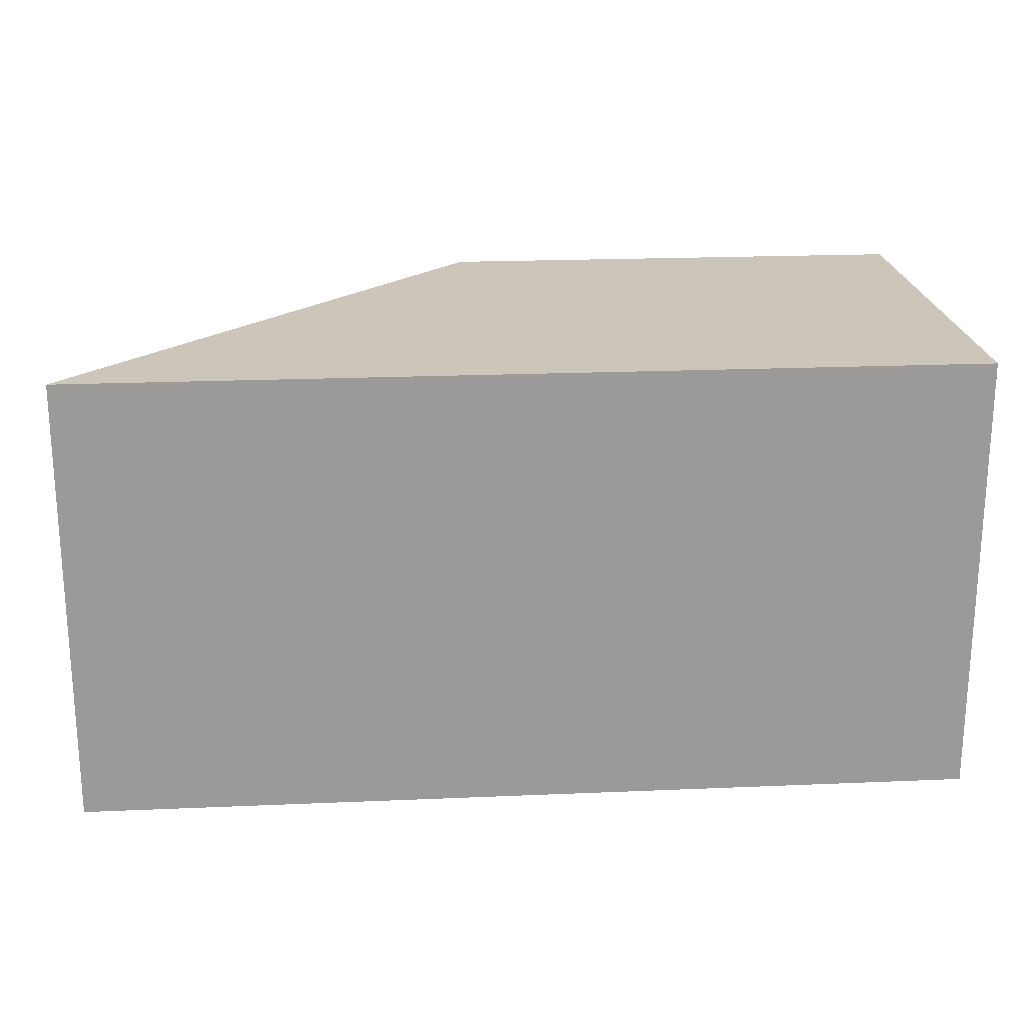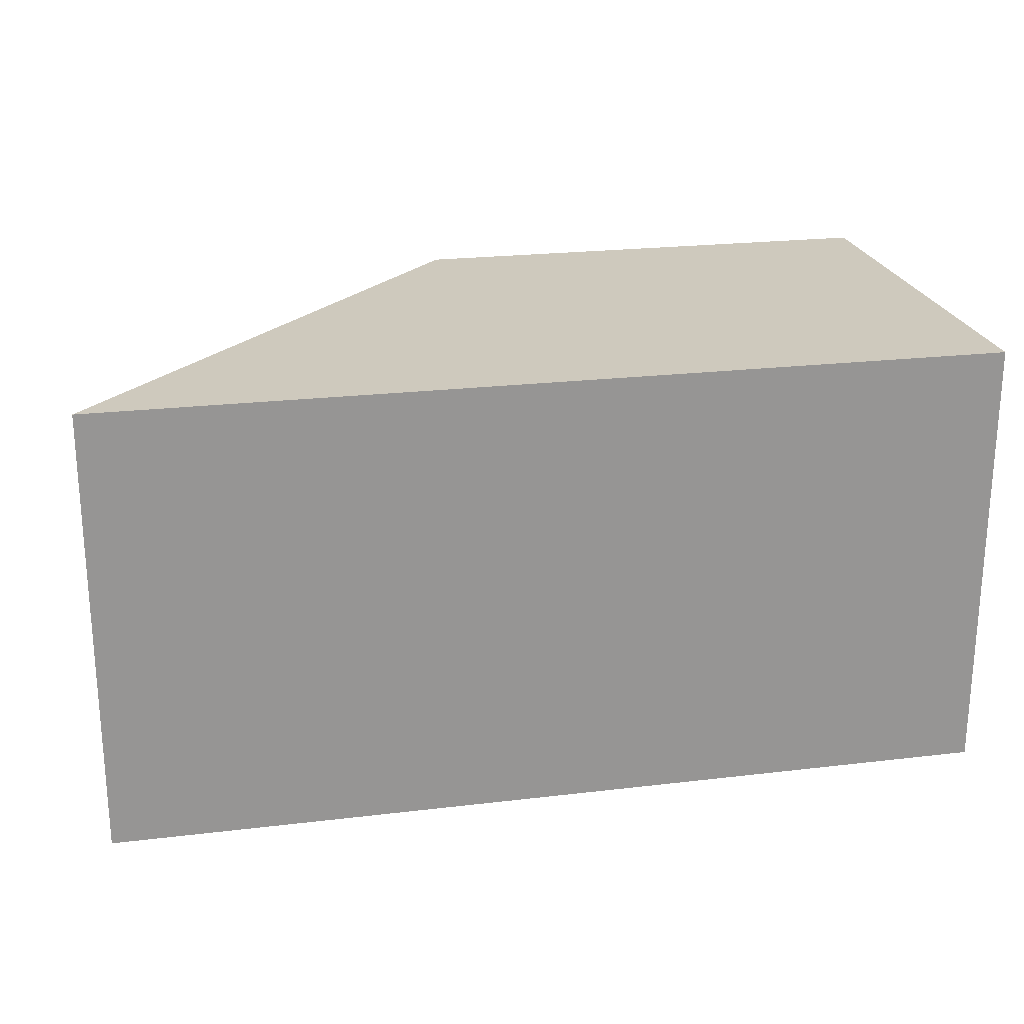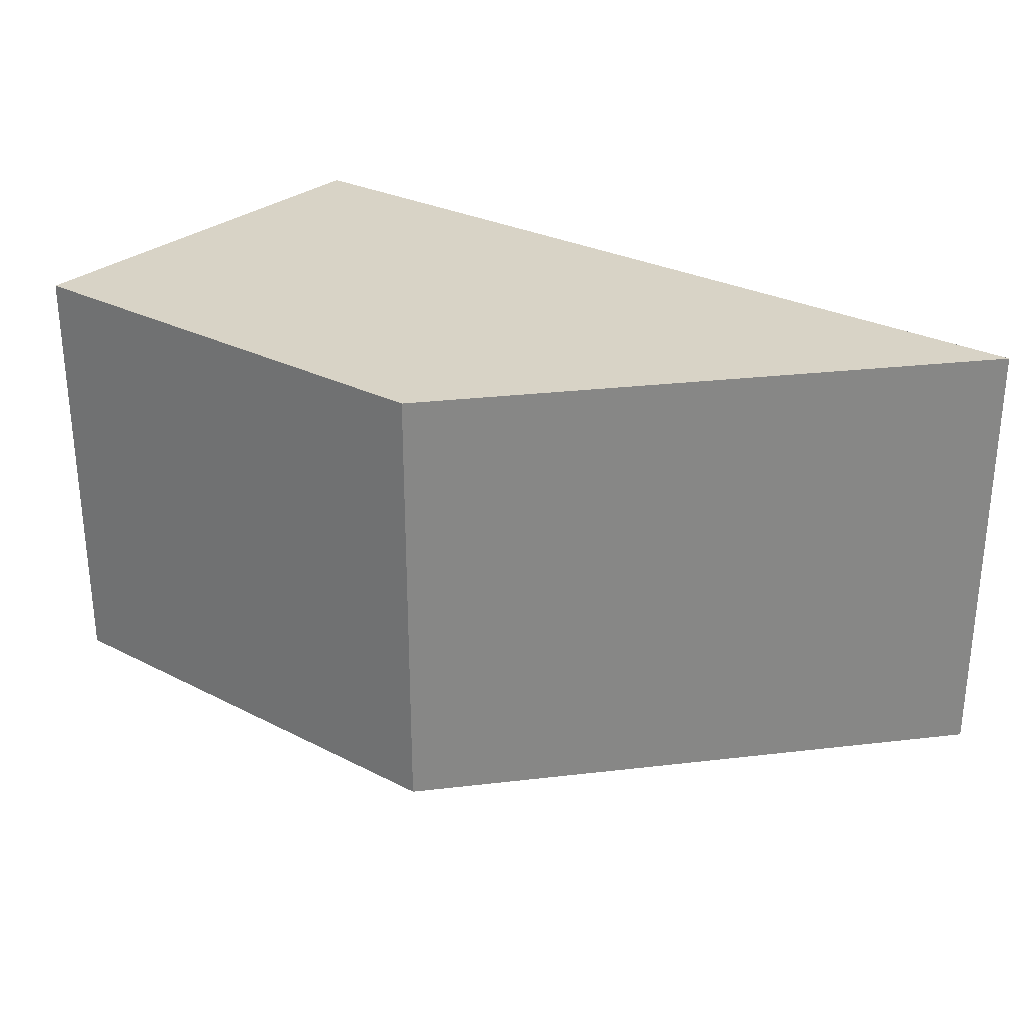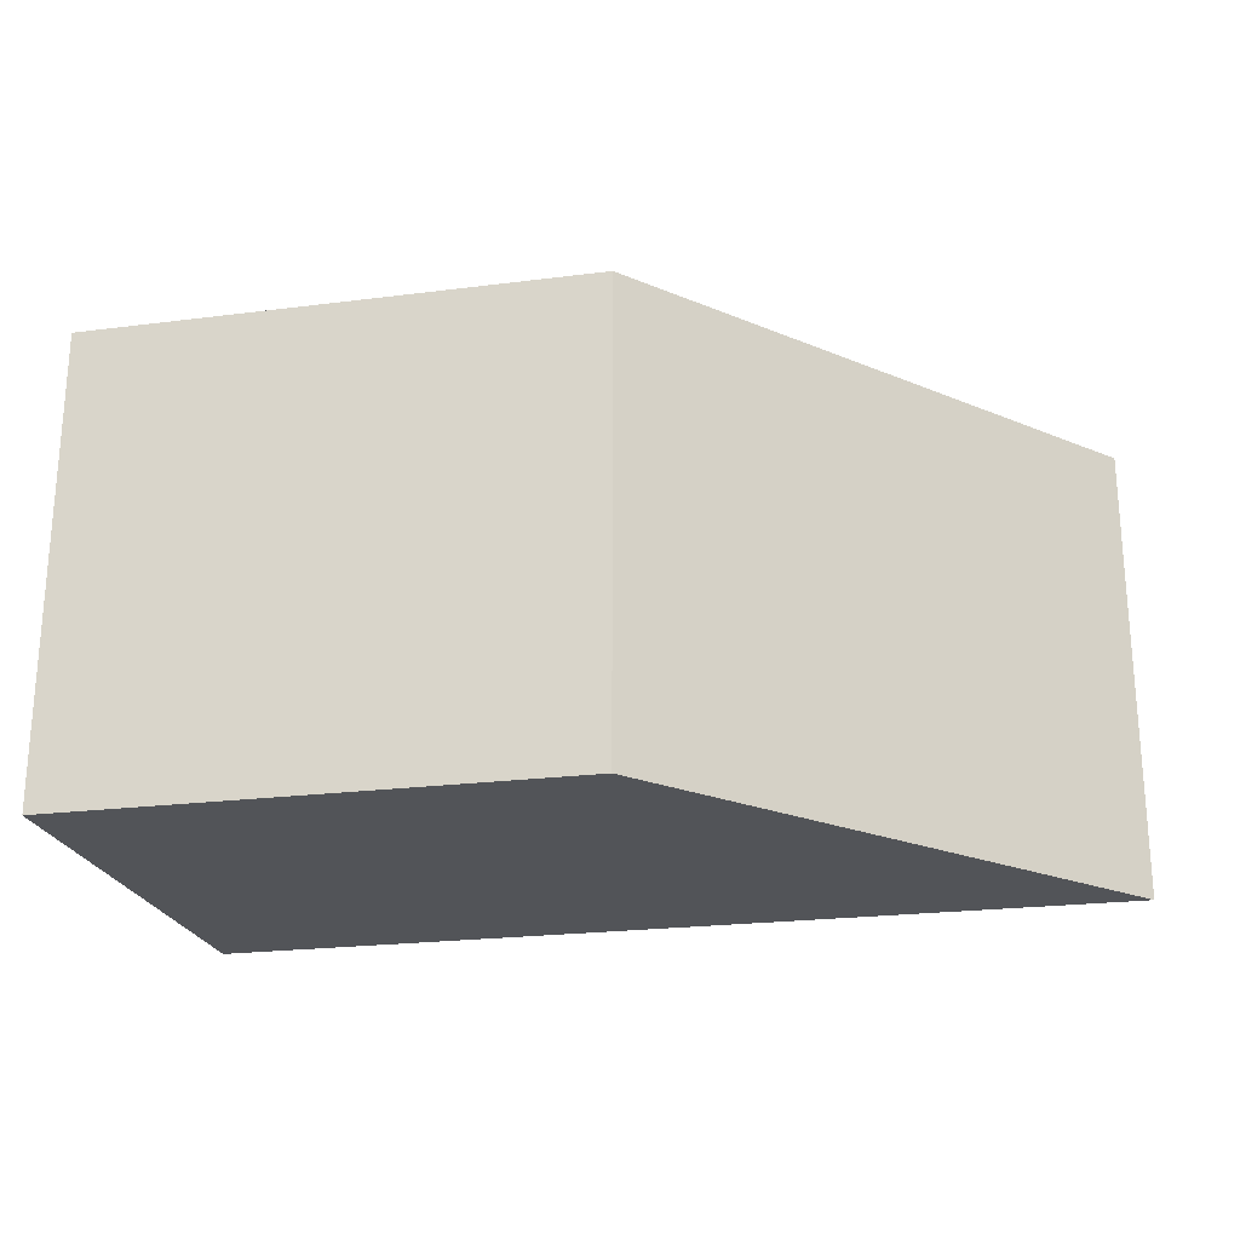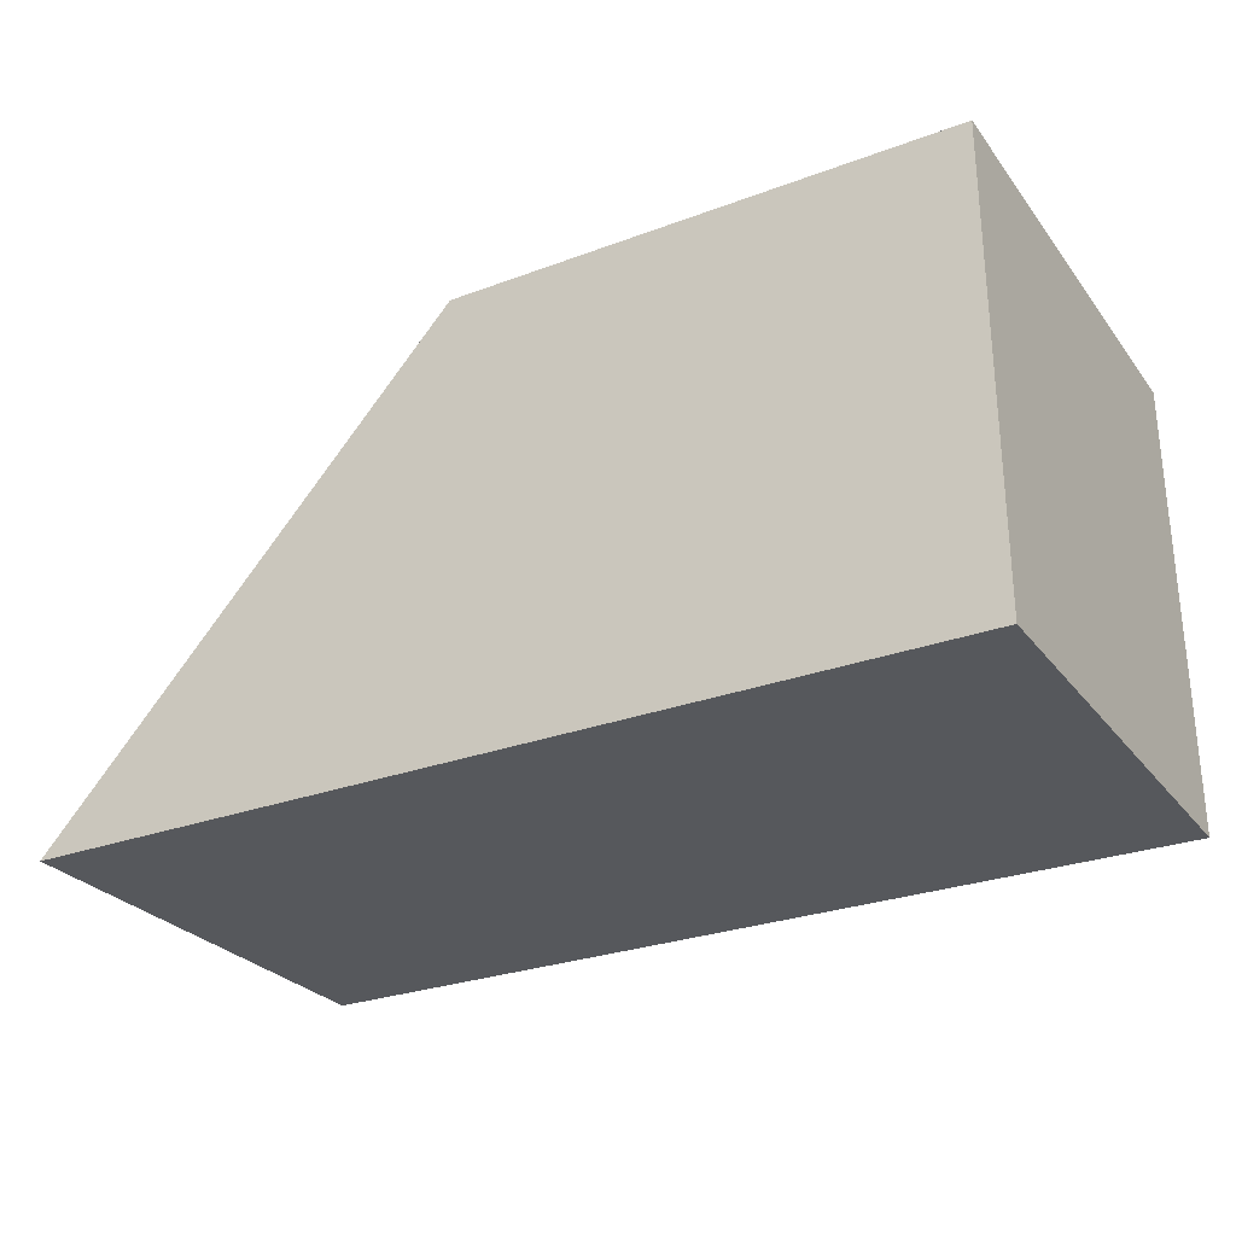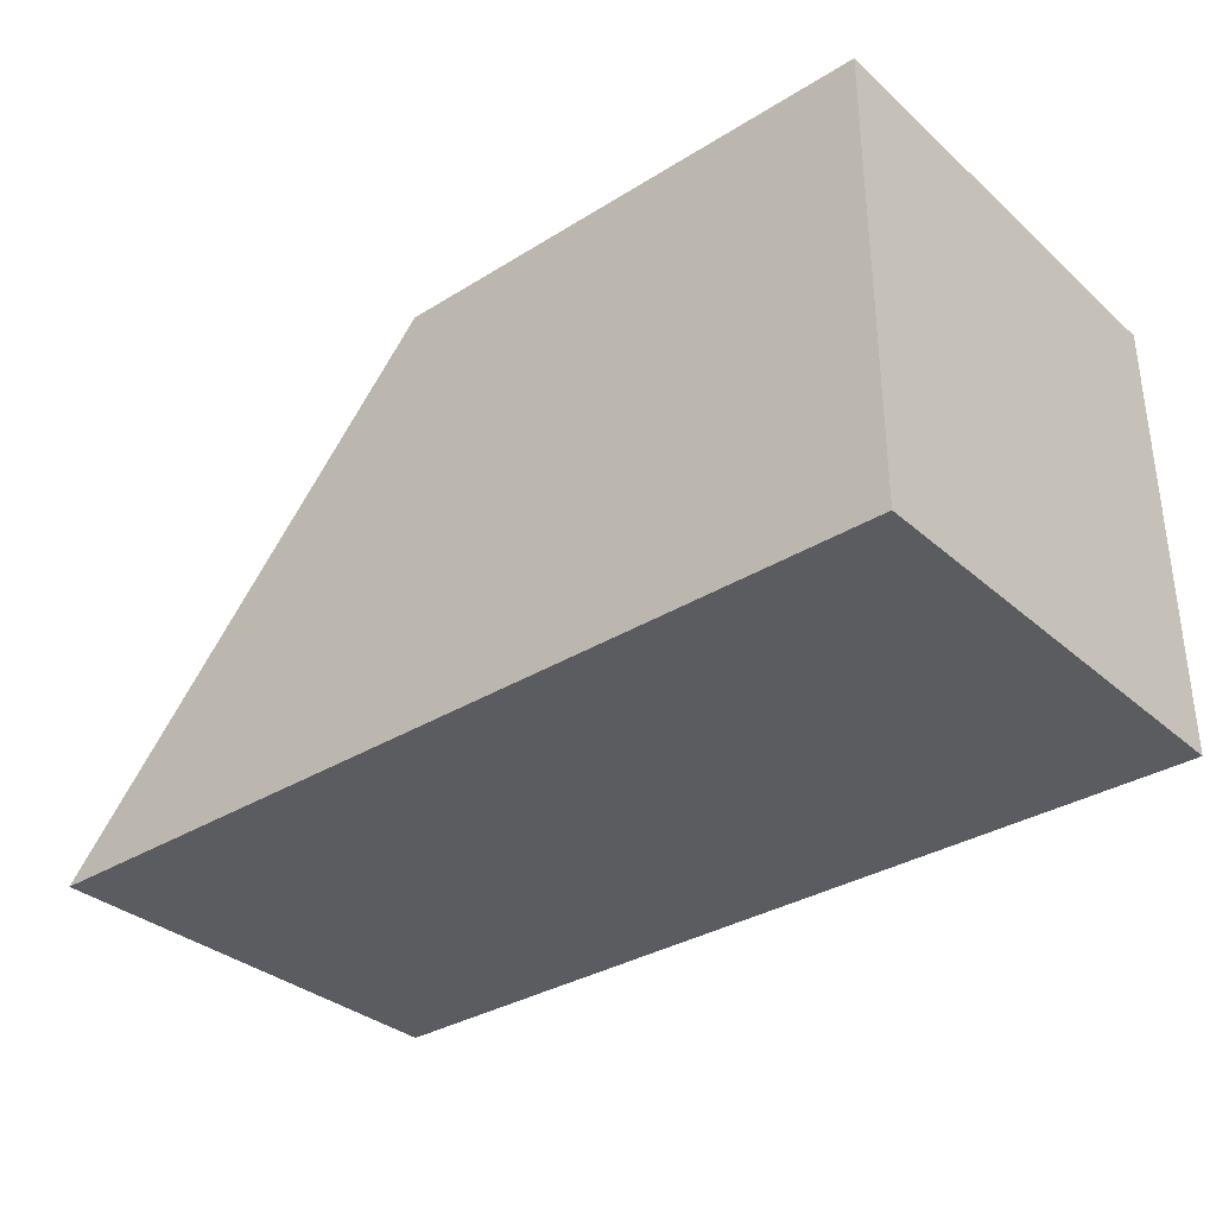
<metadata>
{"format":"obj","ext":"obj","renderer":"f3d","projection":"perspective","resolution":1024,"background":"white","views":[{"elev":20.9,"azim":175.6,"up":"+Y"},{"elev":22.7,"azim":168.4,"up":"+Y"},{"elev":28.1,"azim":37.8,"up":"+Y"},{"elev":-22.8,"azim":12.3,"up":"+Y"},{"elev":-27.8,"azim":-150.4,"up":"+Z"},{"elev":-33.6,"azim":-139.8,"up":"+Z"}]}
</metadata>
<code>
o Cube_Cube.001
v -20 -10 10
v -20 10 10
v -20 -10 -10
v -20 10 -10
v 20 -10 -10
v 20 10 -10
v 1.898 -10 -10
v 1.898 10 -10
v 1.898 -10 10
v 1.898 10 10
f 1 2 4 3
f 7 8 6 5
f 9 10 2 1
f 7 5 9
f 8 4 2 10
f 3 7 9 1
f 5 6 10 9
f 3 4 8 7
f 10 6 8

</code>
